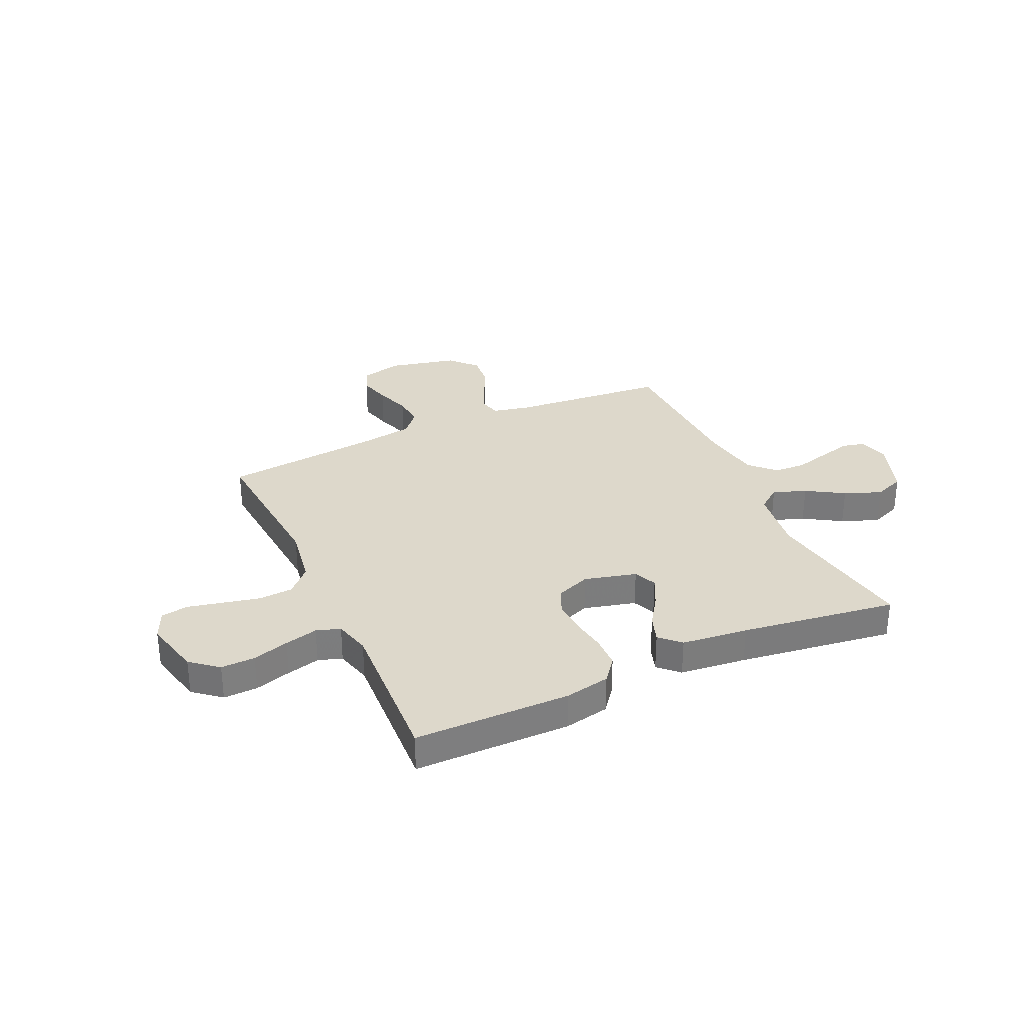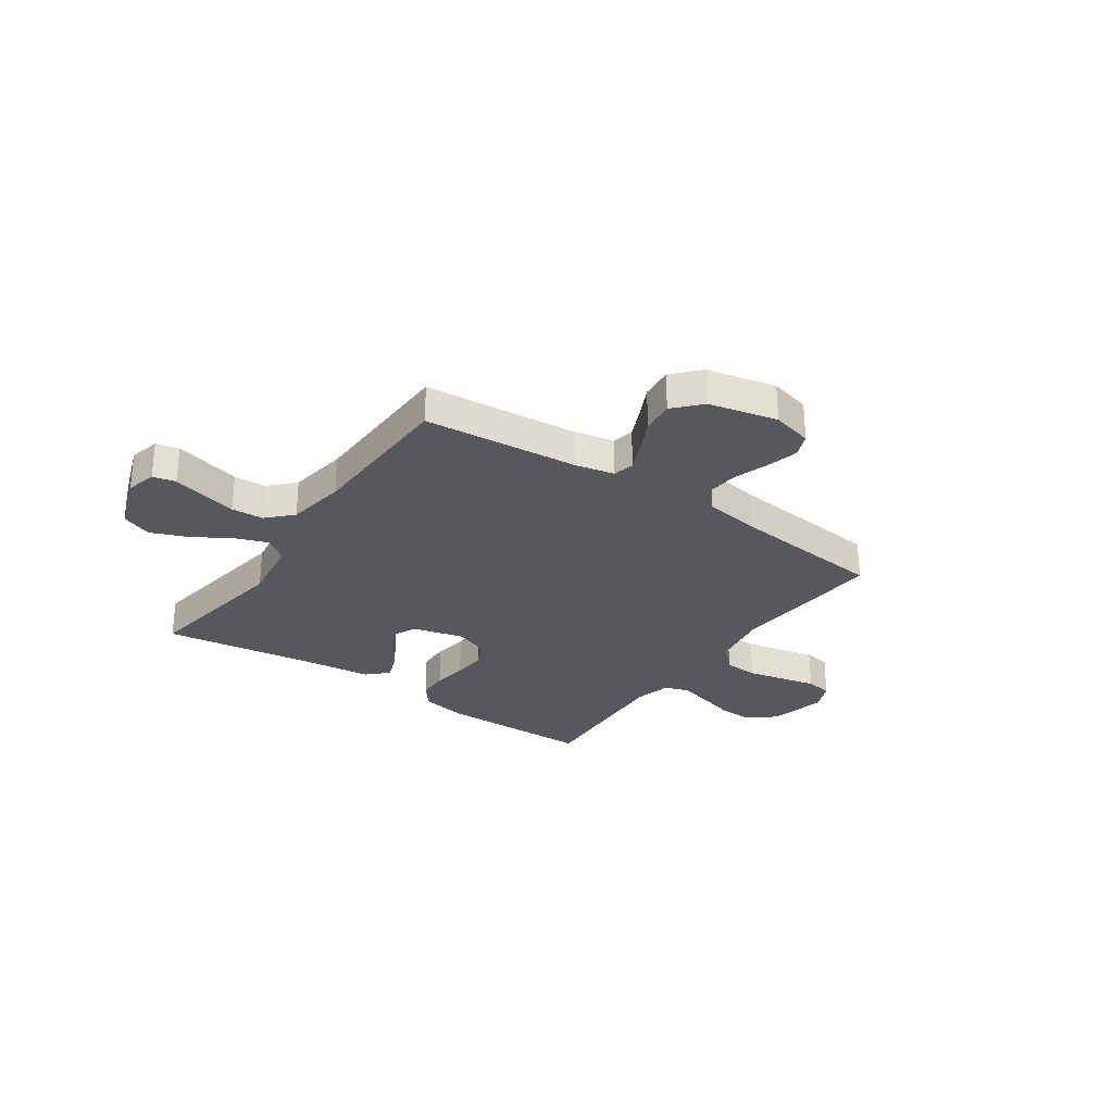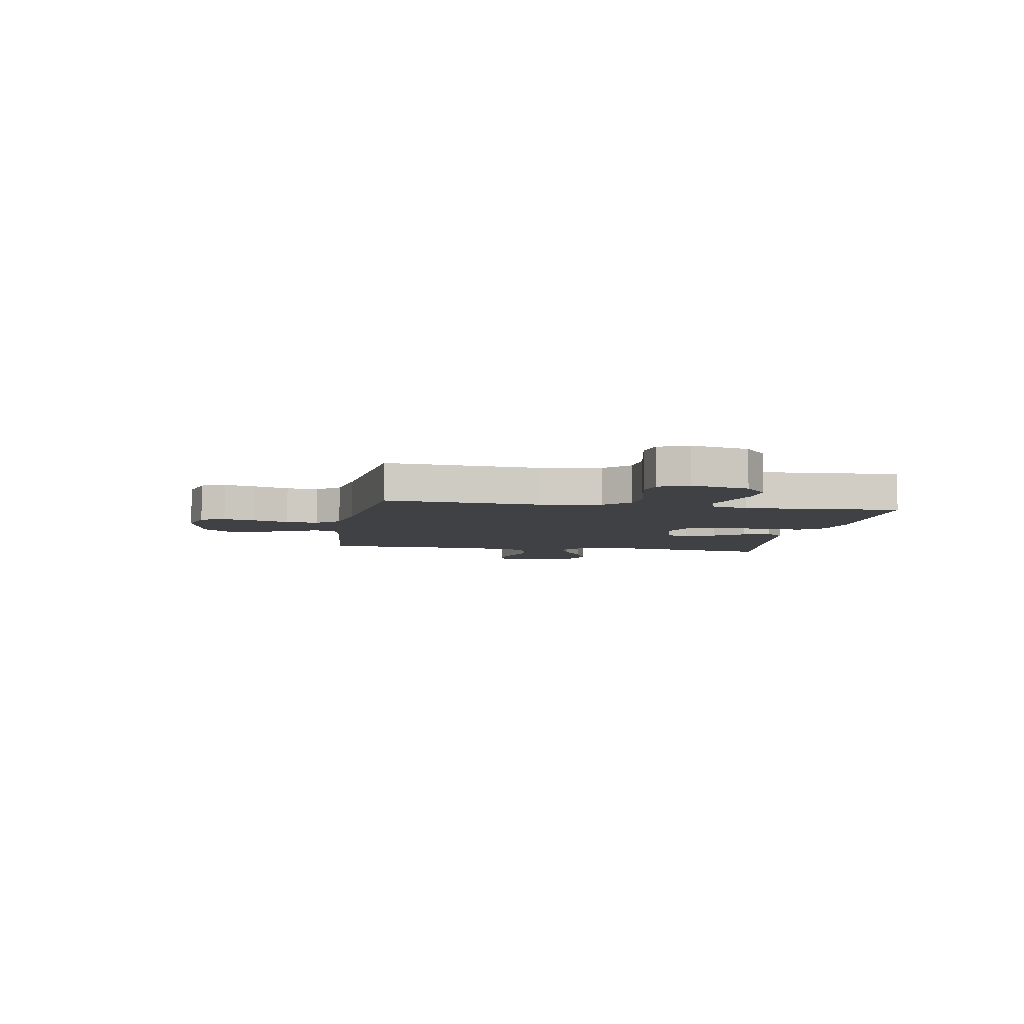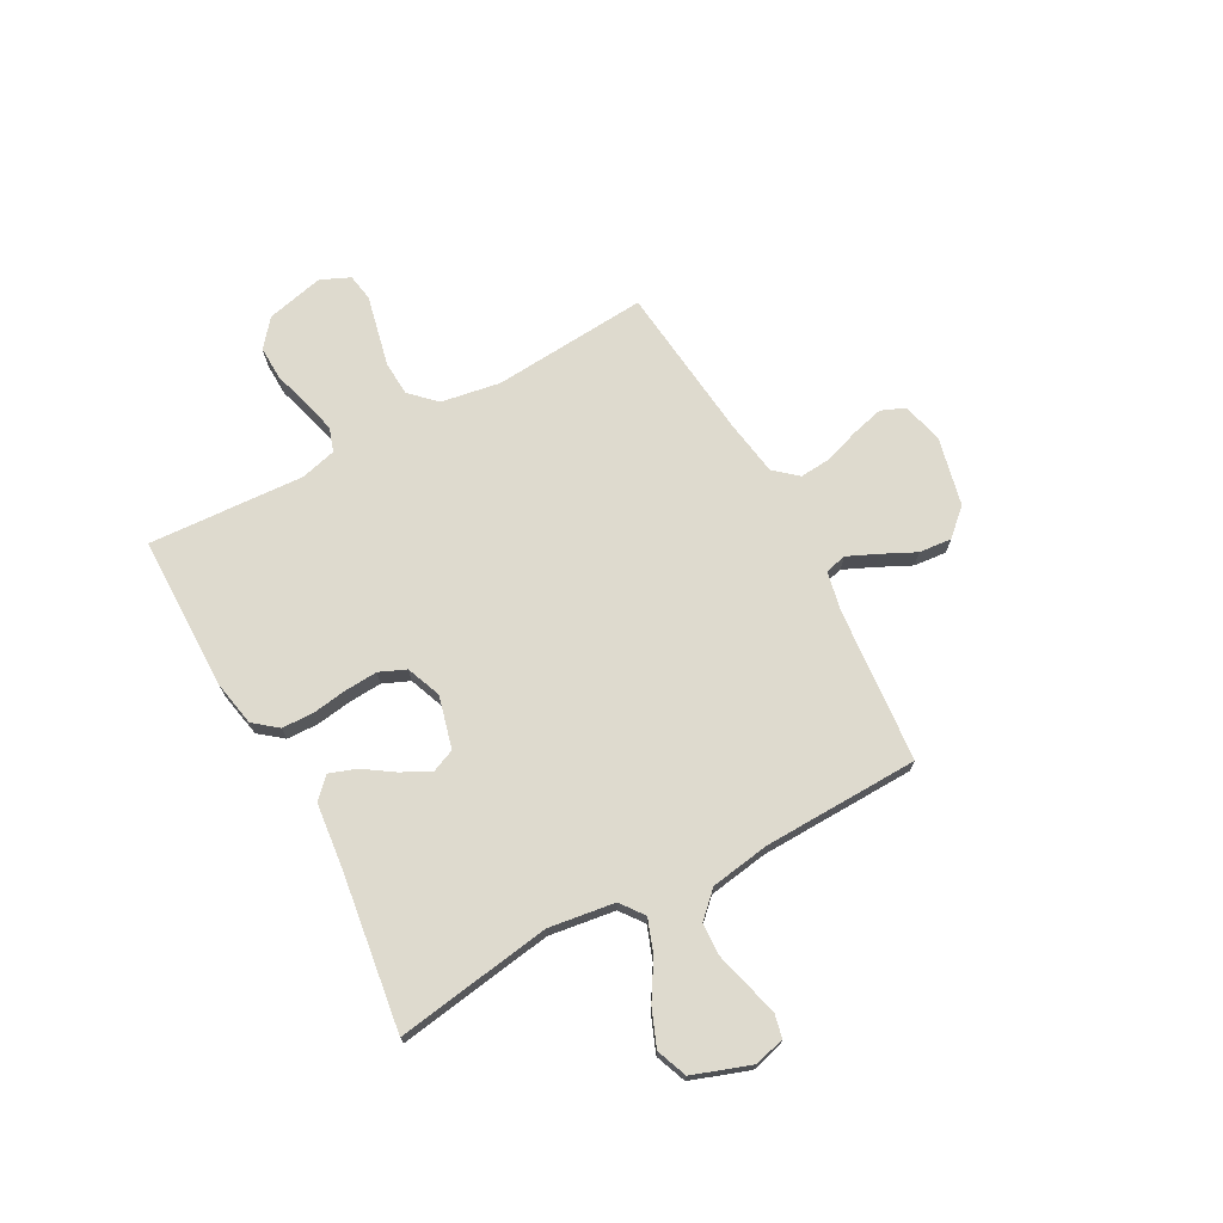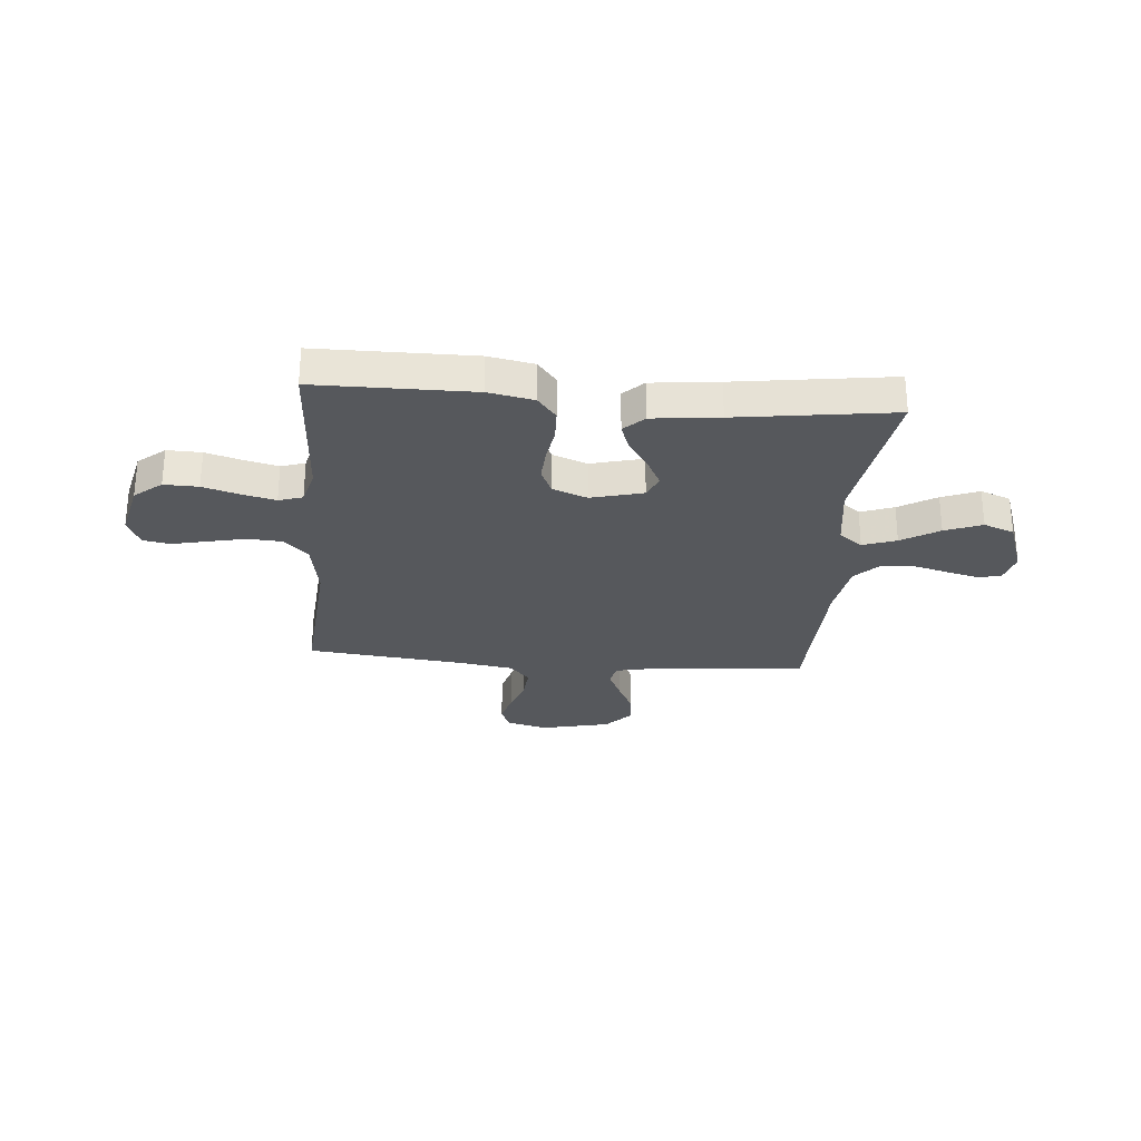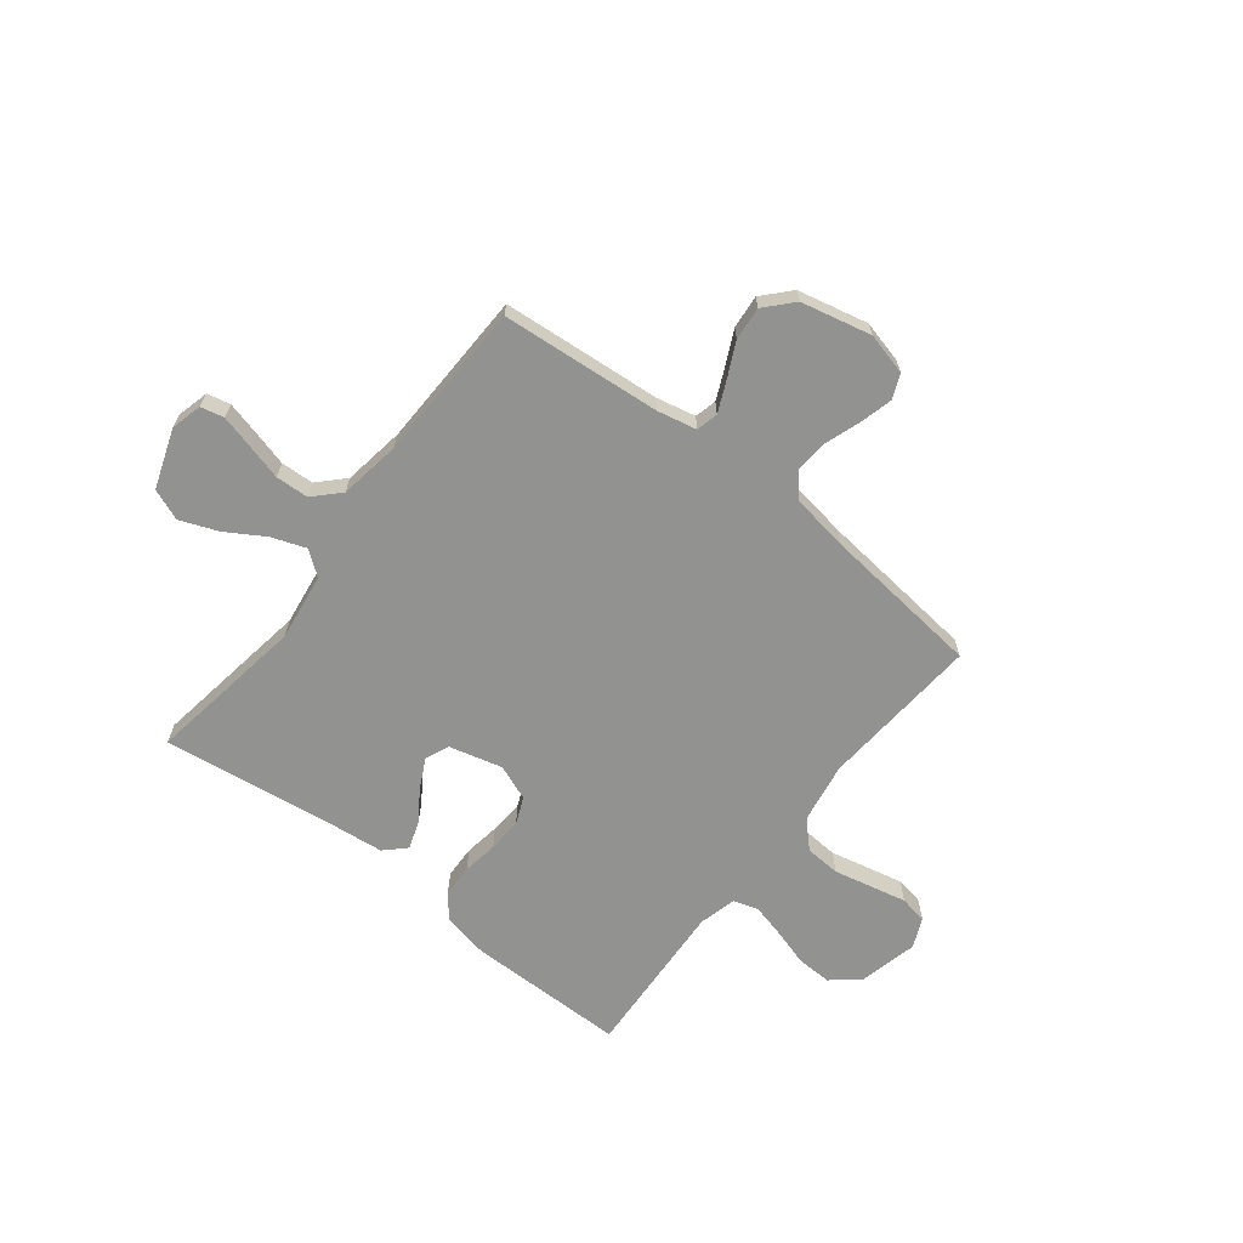
<metadata>
{"format":"obj","ext":"obj","renderer":"f3d","projection":"perspective","resolution":1024,"background":"white","views":[{"elev":31.5,"azim":-24.7,"up":"+Y"},{"elev":-28.6,"azim":145.4,"up":"+Y"},{"elev":-5.9,"azim":-99.7,"up":"+Y"},{"elev":71.3,"azim":61.5,"up":"+Y"},{"elev":-27.7,"azim":-4.9,"up":"+Y"},{"elev":-66.2,"azim":141.9,"up":"+Y"}]}
</metadata>
<code>
v 0.5 0.07 0.5
v 0.454 0.07 0.2
v 0.472 0.07 0.073
v 0.517 0.07 0.039
v 0.581 0.07 0.062
v 0.653 0.07 0.106
v 0.724 0.07 0.134
v 0.783 0.07 0.111
v 0.822 0.07 0
v 0.807 0.07 -0.059
v 0.763 0.07 -0.069
v 0.701 0.07 -0.053
v 0.634 0.07 -0.035
v 0.572 0.07 -0.038
v 0.526 0.07 -0.085
v 0.508 0.07 -0.2
v 0.5 0.07 -0.5
v 0.2 0.07 -0.526
v 0.126 0.07 -0.542
v 0.116 0.07 -0.583
v 0.142 0.07 -0.641
v 0.173 0.07 -0.705
v 0.179 0.07 -0.768
v 0.132 0.07 -0.819
v 0 0.07 -0.849
v -0.079 0.07 -0.829
v -0.098 0.07 -0.783
v -0.082 0.07 -0.721
v -0.059 0.07 -0.654
v -0.054 0.07 -0.593
v -0.092 0.07 -0.549
v -0.2 0.07 -0.532
v -0.5 0.07 -0.5
v -0.477 0.07 -0.2
v -0.496 0.07 -0.086
v -0.543 0.07 -0.038
v -0.609 0.07 -0.034
v -0.681 0.07 -0.05
v -0.748 0.07 -0.065
v -0.8 0.07 -0.056
v -0.825 0.07 0
v -0.799 0.07 0.111
v -0.747 0.07 0.154
v -0.681 0.07 0.152
v -0.611 0.07 0.131
v -0.547 0.07 0.115
v -0.501 0.07 0.13
v -0.483 0.07 0.2
v -0.5 0.07 0.5
v -0.2 0.07 0.502
v -0.113 0.07 0.485
v -0.077 0.07 0.44
v -0.075 0.07 0.379
v -0.085 0.07 0.312
v -0.089 0.07 0.248
v -0.067 0.07 0.197
v 0 0.07 0.171
v 0.1 0.07 0.197
v 0.119 0.07 0.241
v 0.091 0.07 0.297
v 0.052 0.07 0.355
v 0.034 0.07 0.407
v 0.072 0.07 0.444
v 0.2 0.07 0.458
v 0.5 0 0.5
v 0.454 0 0.2
v 0.472 0 0.073
v 0.517 0 0.039
v 0.581 0 0.062
v 0.653 0 0.106
v 0.724 0 0.134
v 0.783 0 0.111
v 0.822 0 0
v 0.807 0 -0.059
v 0.763 0 -0.069
v 0.701 0 -0.053
v 0.634 0 -0.035
v 0.572 0 -0.038
v 0.526 0 -0.085
v 0.508 0 -0.2
v 0.5 0 -0.5
v 0.2 0 -0.526
v 0.126 0 -0.542
v 0.116 0 -0.583
v 0.142 0 -0.641
v 0.173 0 -0.705
v 0.179 0 -0.768
v 0.132 0 -0.819
v 0 0 -0.849
v -0.079 0 -0.829
v -0.098 0 -0.783
v -0.082 0 -0.721
v -0.059 0 -0.654
v -0.054 0 -0.593
v -0.092 0 -0.549
v -0.2 0 -0.532
v -0.5 0 -0.5
v -0.477 0 -0.2
v -0.496 0 -0.086
v -0.543 0 -0.038
v -0.609 0 -0.034
v -0.681 0 -0.05
v -0.748 0 -0.065
v -0.8 0 -0.056
v -0.825 0 0
v -0.799 0 0.111
v -0.747 0 0.154
v -0.681 0 0.152
v -0.611 0 0.131
v -0.547 0 0.115
v -0.501 0 0.13
v -0.483 0 0.2
v -0.5 0 0.5
v -0.2 0 0.502
v -0.113 0 0.485
v -0.077 0 0.44
v -0.075 0 0.379
v -0.085 0 0.312
v -0.089 0 0.248
v -0.067 0 0.197
v 0 0 0.171
v 0.1 0 0.197
v 0.119 0 0.241
v 0.091 0 0.297
v 0.052 0 0.355
v 0.034 0 0.407
v 0.072 0 0.444
v 0.2 0 0.458
f 62 63 64
f 61 62 64
f 60 61 64
f 64 1 2
f 60 64 2
f 59 60 2
f 58 59 2 3
f 57 58 3 4
f 52 53 54
f 51 52 54
f 50 51 54
f 49 50 54
f 48 49 54
f 47 48 54 55
f 46 47 55 56
f 43 44 45
f 42 43 45
f 41 42 45
f 40 41 45
f 39 40 45
f 38 39 45
f 37 38 45 46
f 46 56 57
f 37 46 57
f 36 37 57
f 32 33 34
f 31 32 34 35
f 27 28 29
f 26 27 29
f 25 26 29
f 24 25 29
f 23 24 29
f 22 23 29
f 21 22 29
f 20 21 29 30
f 19 20 30 31
f 16 17 18
f 19 31 35
f 18 19 35
f 16 18 35
f 15 16 35
f 11 12 13
f 10 11 13
f 9 10 13
f 8 9 13
f 7 8 13
f 6 7 13
f 5 6 13
f 4 5 13 14
f 35 36 57
f 15 35 57
f 14 15 57
f 4 14 57
f 128 127 126
f 128 126 125
f 128 125 124
f 66 65 128
f 66 128 124
f 66 124 123
f 67 66 123 122
f 68 67 122 121
f 118 117 116
f 118 116 115
f 118 115 114
f 118 114 113
f 118 113 112
f 119 118 112 111
f 120 119 111 110
f 109 108 107
f 109 107 106
f 109 106 105
f 109 105 104
f 109 104 103
f 109 103 102
f 110 109 102 101
f 121 120 110
f 121 110 101
f 121 101 100
f 98 97 96
f 99 98 96 95
f 93 92 91
f 93 91 90
f 93 90 89
f 93 89 88
f 93 88 87
f 93 87 86
f 93 86 85
f 94 93 85 84
f 95 94 84 83
f 82 81 80
f 99 95 83
f 99 83 82
f 99 82 80
f 99 80 79
f 77 76 75
f 77 75 74
f 77 74 73
f 77 73 72
f 77 72 71
f 77 71 70
f 77 70 69
f 78 77 69 68
f 121 100 99
f 121 99 79
f 121 79 78
f 121 78 68
f 1 65 66 2
f 2 66 67 3
f 3 67 68 4
f 4 68 69 5
f 5 69 70 6
f 6 70 71 7
f 7 71 72 8
f 8 72 73 9
f 9 73 74 10
f 10 74 75 11
f 11 75 76 12
f 12 76 77 13
f 13 77 78 14
f 14 78 79 15
f 15 79 80 16
f 16 80 81 17
f 17 81 82 18
f 18 82 83 19
f 19 83 84 20
f 20 84 85 21
f 21 85 86 22
f 22 86 87 23
f 23 87 88 24
f 24 88 89 25
f 25 89 90 26
f 26 90 91 27
f 27 91 92 28
f 28 92 93 29
f 29 93 94 30
f 30 94 95 31
f 31 95 96 32
f 32 96 97 33
f 33 97 98 34
f 34 98 99 35
f 35 99 100 36
f 36 100 101 37
f 37 101 102 38
f 38 102 103 39
f 39 103 104 40
f 40 104 105 41
f 41 105 106 42
f 42 106 107 43
f 43 107 108 44
f 44 108 109 45
f 45 109 110 46
f 46 110 111 47
f 47 111 112 48
f 48 112 113 49
f 49 113 114 50
f 50 114 115 51
f 51 115 116 52
f 52 116 117 53
f 53 117 118 54
f 54 118 119 55
f 55 119 120 56
f 56 120 121 57
f 57 121 122 58
f 58 122 123 59
f 59 123 124 60
f 60 124 125 61
f 61 125 126 62
f 62 126 127 63
f 63 127 128 64
f 64 128 65 1

</code>
